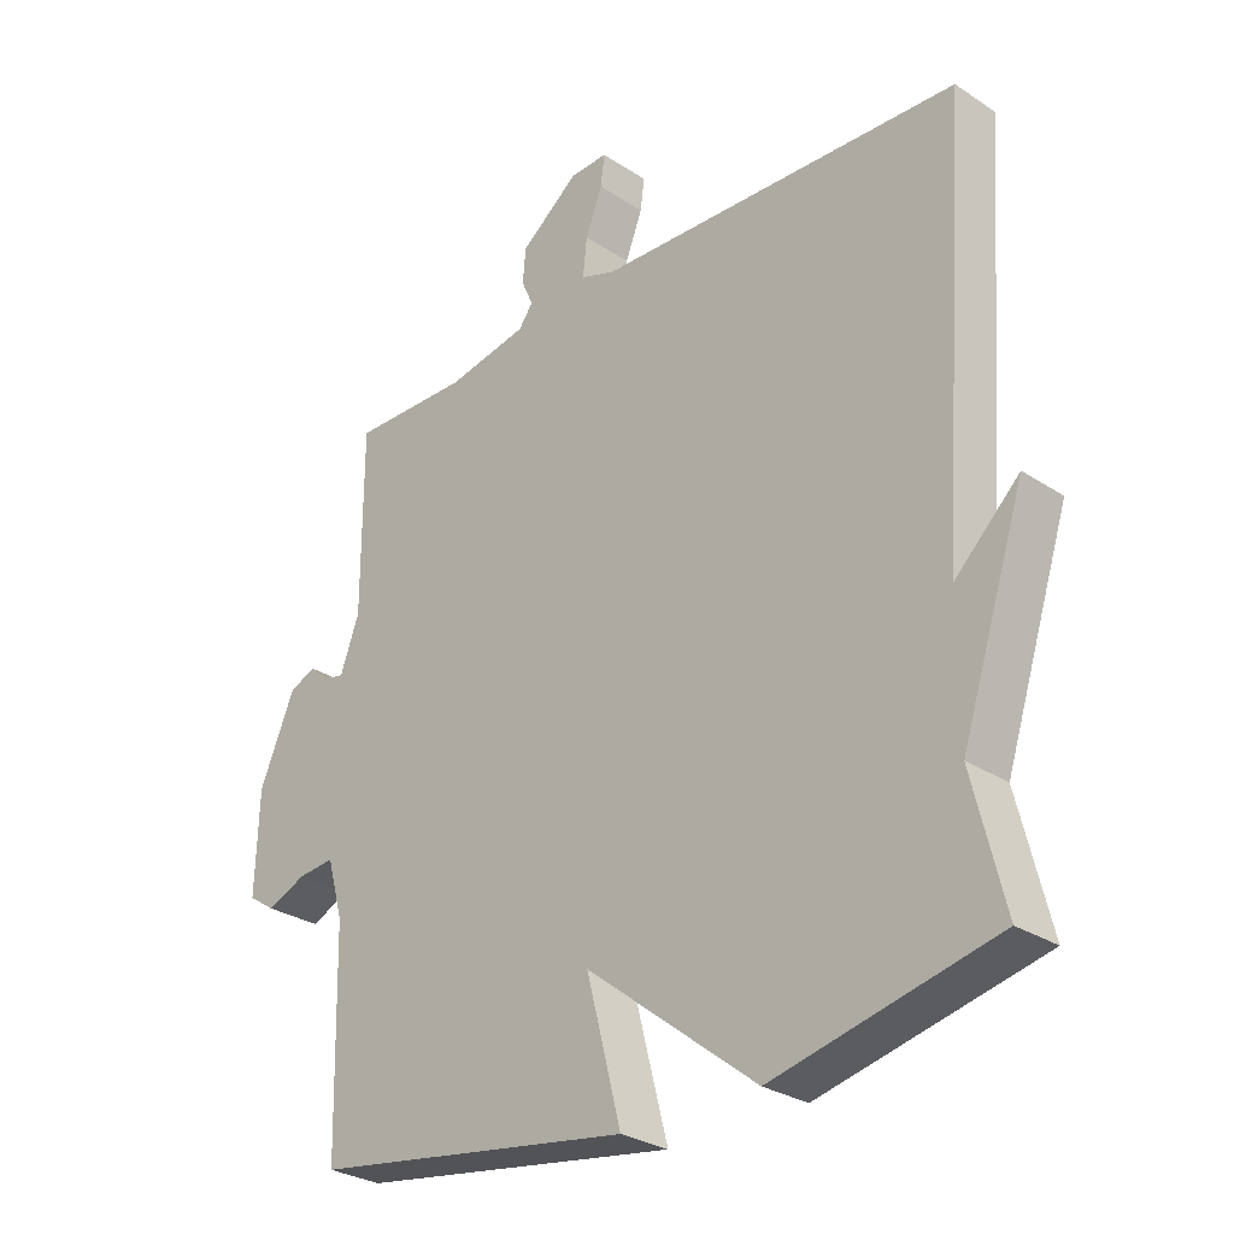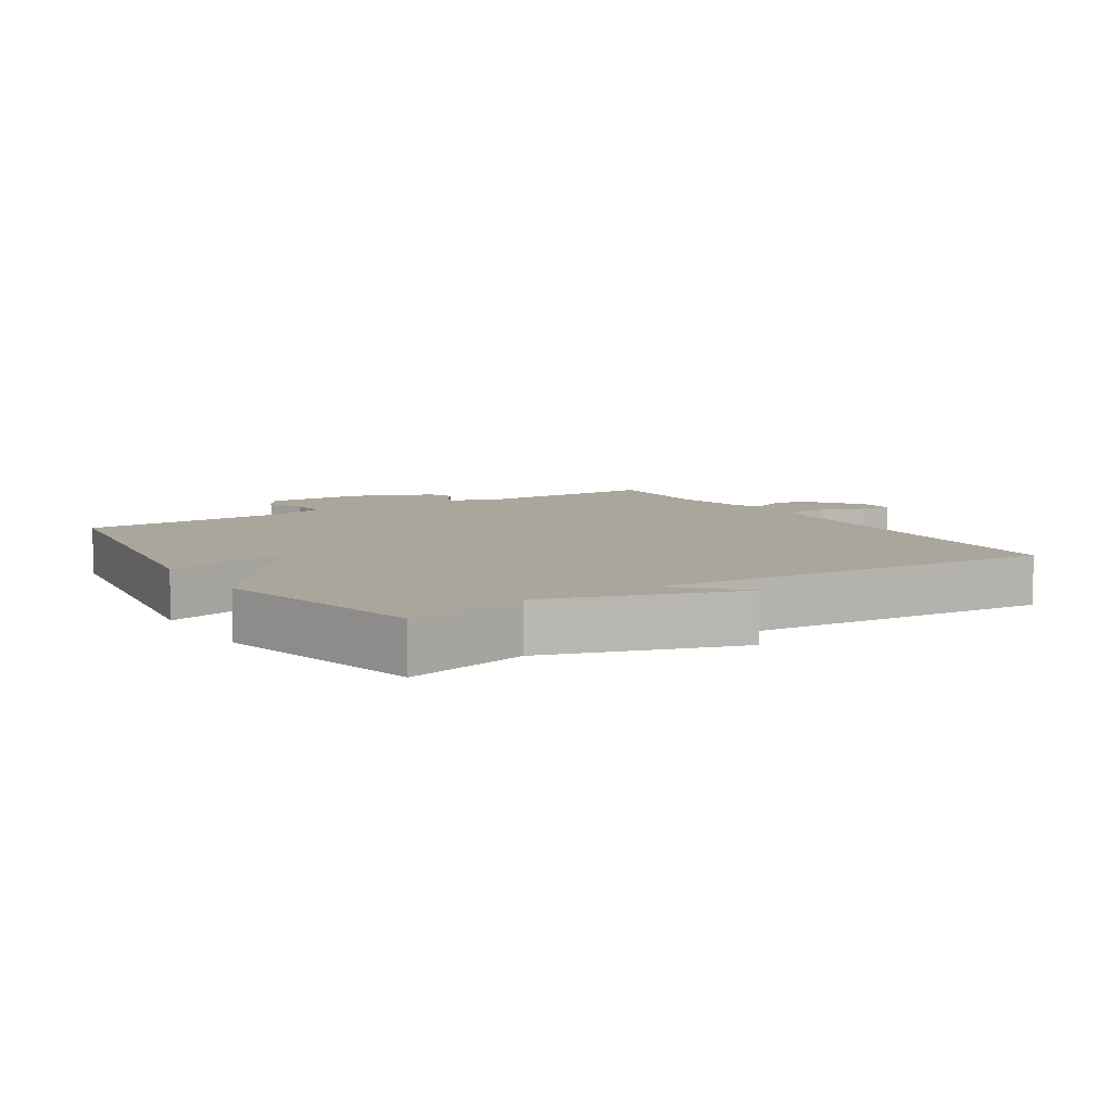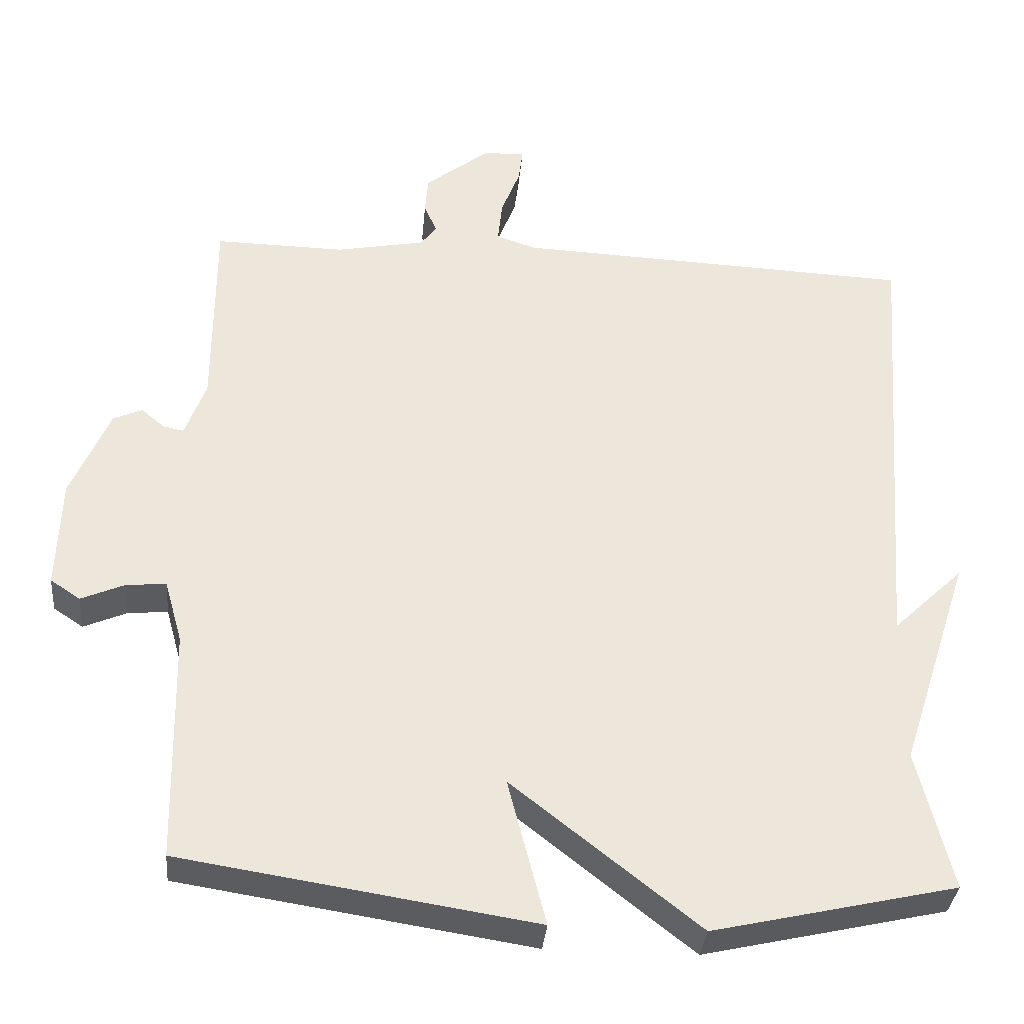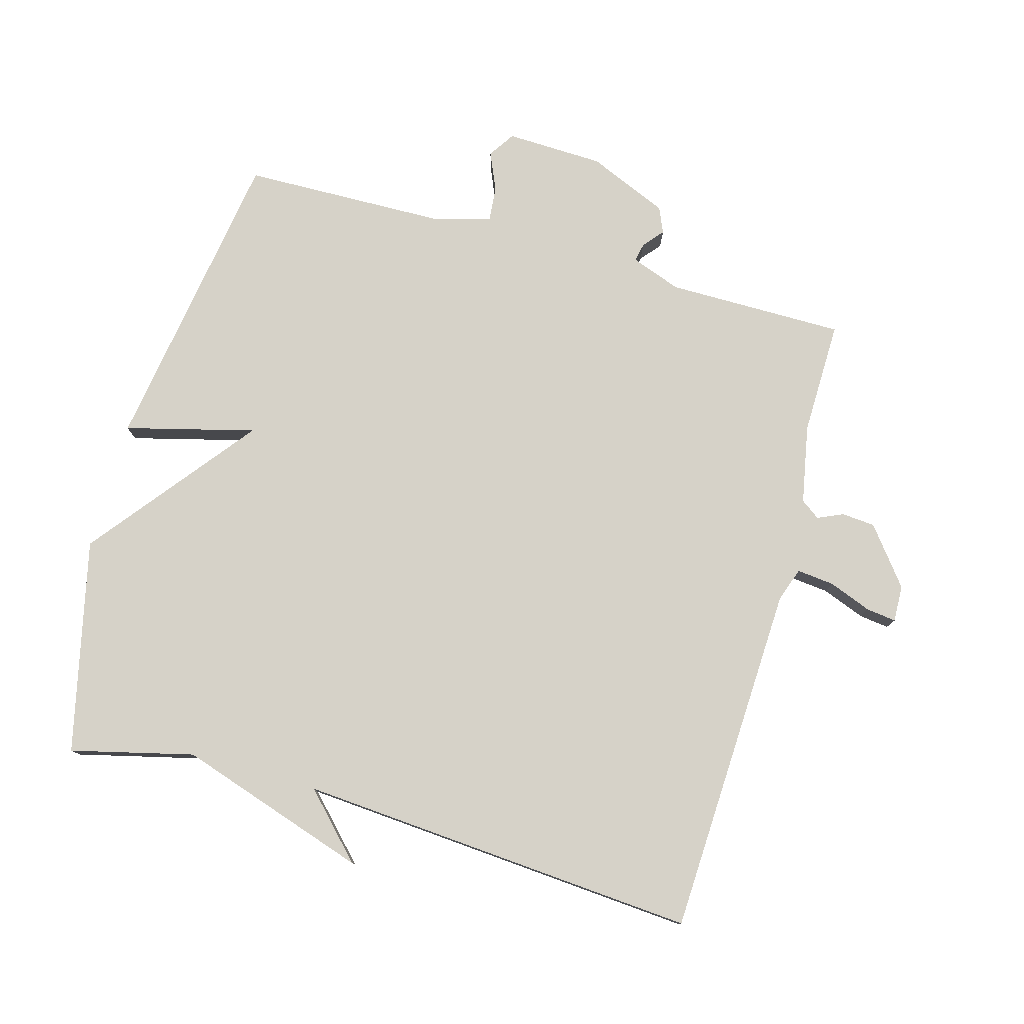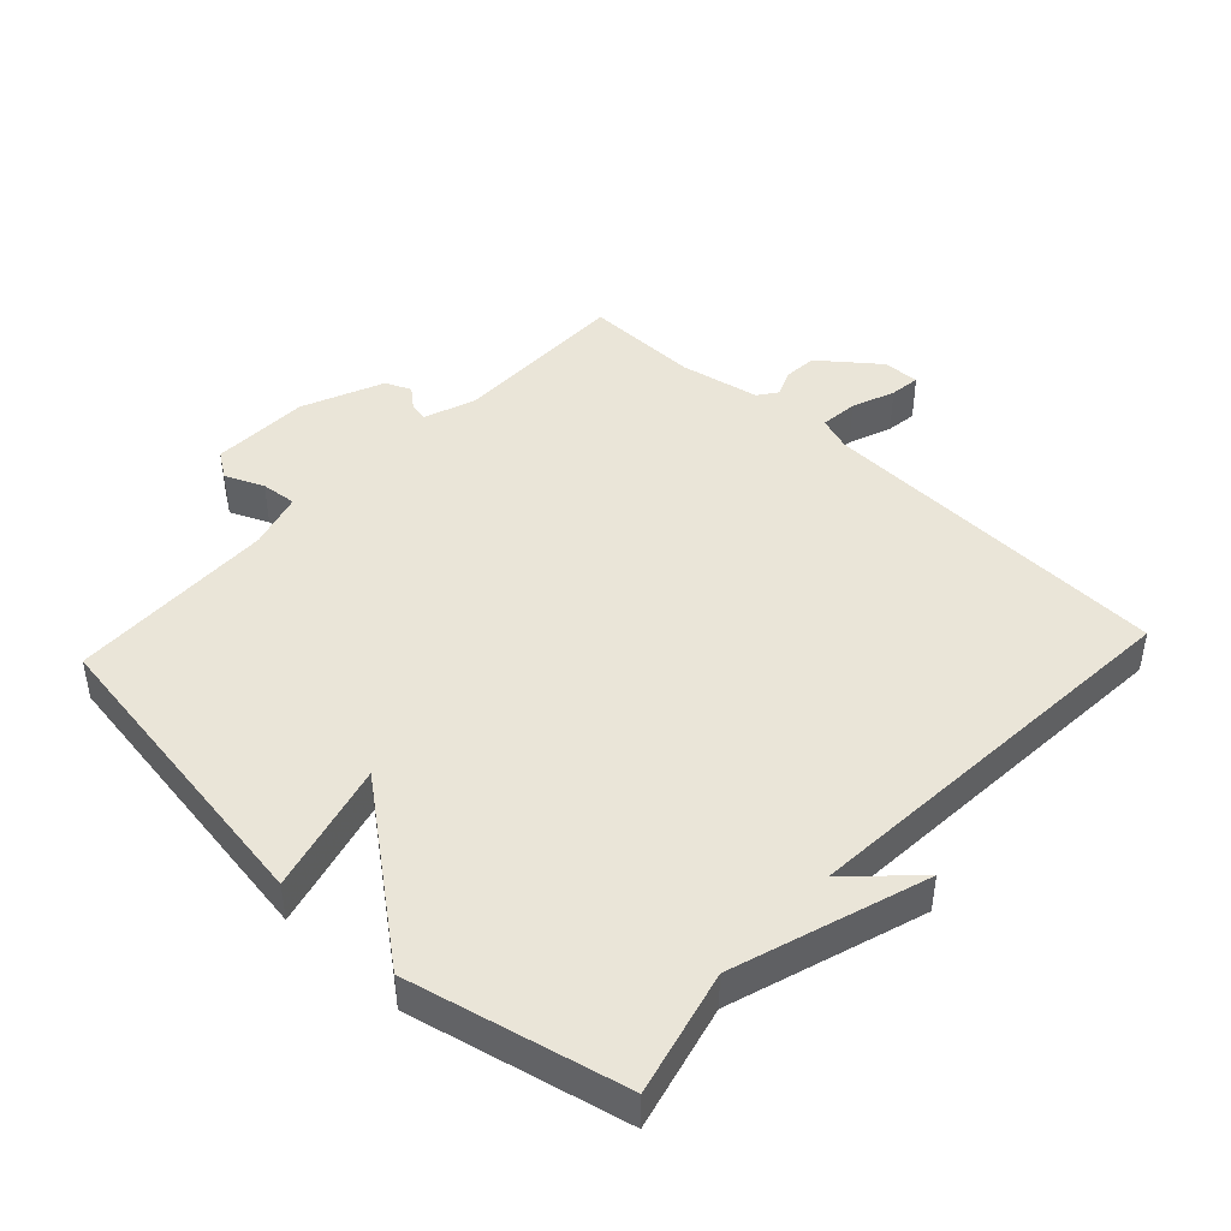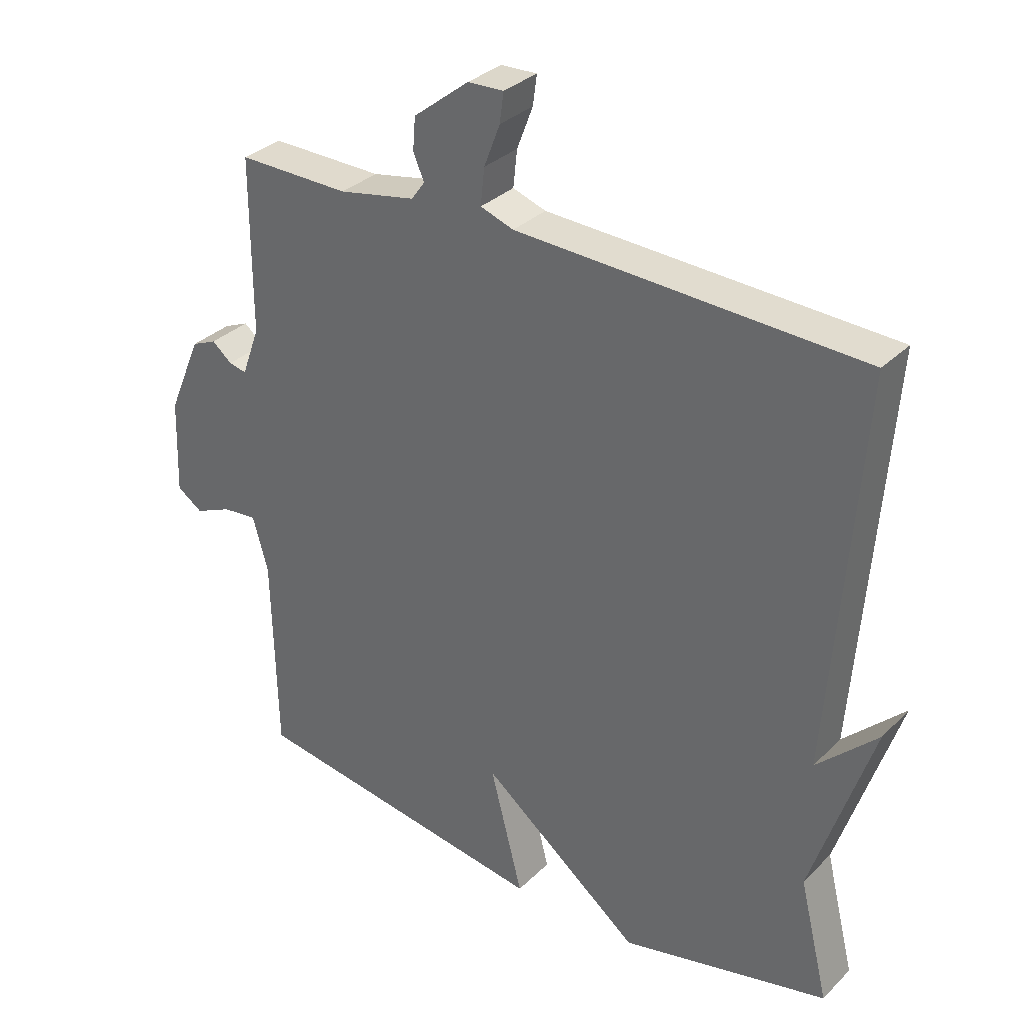
<metadata>
{"format":"obj","ext":"obj","renderer":"f3d","projection":"perspective","resolution":1024,"background":"white","views":[{"elev":-28.9,"azim":-134.4,"up":"+Z"},{"elev":7.9,"azim":-122.5,"up":"+Y"},{"elev":-34.6,"azim":174.9,"up":"+Z"},{"elev":78.4,"azim":-74.4,"up":"+Y"},{"elev":44.8,"azim":-137.1,"up":"+Y"},{"elev":32.3,"azim":-143.2,"up":"+Z"}]}
</metadata>
<code>
v 0.5 0.07 0.5
v 0.5 0.07 0.229
v 0.528 0.07 0.152
v 0.556 0.07 0.158
v 0.587 0.07 0.184
v 0.626 0.07 0.167
v 0.678 0.07 0.045
v 0.683 0.07 -0.104
v 0.643 0.07 -0.131
v 0.585 0.07 -0.106
v 0.531 0.07 -0.101
v 0.507 0.07 -0.186
v 0.5 0.07 -0.5
v 0.026 0.07 -0.574
v 0.077 0.07 -0.376
v -0.174 0.07 -0.574
v -0.5 0.07 -0.5
v -0.454 0.07 -0.312
v -0.549 0.07 -0.021
v -0.454 0.07 -0.112
v -0.5 0.07 0.5
v 0.039 0.07 0.523
v 0.091 0.07 0.541
v 0.085 0.07 0.598
v 0.06 0.07 0.663
v 0.054 0.07 0.709
v 0.11 0.07 0.707
v 0.197 0.07 0.639
v 0.201 0.07 0.588
v 0.184 0.07 0.549
v 0.205 0.07 0.52
v 0.325 0.07 0.497
v 0.5 0 0.5
v 0.5 0 0.229
v 0.528 0 0.152
v 0.556 0 0.158
v 0.587 0 0.184
v 0.626 0 0.167
v 0.678 0 0.045
v 0.683 0 -0.104
v 0.643 0 -0.131
v 0.585 0 -0.106
v 0.531 0 -0.101
v 0.507 0 -0.186
v 0.5 0 -0.5
v 0.026 0 -0.574
v 0.077 0 -0.376
v -0.174 0 -0.574
v -0.5 0 -0.5
v -0.454 0 -0.312
v -0.549 0 -0.021
v -0.454 0 -0.112
v -0.5 0 0.5
v 0.039 0 0.523
v 0.091 0 0.541
v 0.085 0 0.598
v 0.06 0 0.663
v 0.054 0 0.709
v 0.11 0 0.707
v 0.197 0 0.639
v 0.201 0 0.588
v 0.184 0 0.549
v 0.205 0 0.52
v 0.325 0 0.497
f 28 29 30
f 27 28 30
f 26 27 30
f 25 26 30
f 24 25 30
f 23 24 30 31
f 22 23 31 32
f 20 21 22 32
f 18 19 20
f 15 16 17 18
f 32 1 2
f 20 32 2
f 18 20 2
f 15 18 2
f 14 15 2
f 13 14 2
f 12 13 2
f 8 9 10
f 7 8 10
f 6 7 10
f 5 6 10
f 4 5 10
f 3 4 10 11
f 2 3 11 12
f 62 61 60
f 62 60 59
f 62 59 58
f 62 58 57
f 62 57 56
f 63 62 56 55
f 64 63 55 54
f 64 54 53 52
f 52 51 50
f 50 49 48 47
f 34 33 64
f 34 64 52
f 34 52 50
f 34 50 47
f 34 47 46
f 34 46 45
f 34 45 44
f 42 41 40
f 42 40 39
f 42 39 38
f 42 38 37
f 42 37 36
f 43 42 36 35
f 44 43 35 34
f 1 33 34 2
f 2 34 35 3
f 3 35 36 4
f 4 36 37 5
f 5 37 38 6
f 6 38 39 7
f 7 39 40 8
f 8 40 41 9
f 9 41 42 10
f 10 42 43 11
f 11 43 44 12
f 12 44 45 13
f 13 45 46 14
f 14 46 47 15
f 15 47 48 16
f 16 48 49 17
f 17 49 50 18
f 18 50 51 19
f 19 51 52 20
f 20 52 53 21
f 21 53 54 22
f 22 54 55 23
f 23 55 56 24
f 24 56 57 25
f 25 57 58 26
f 26 58 59 27
f 27 59 60 28
f 28 60 61 29
f 29 61 62 30
f 30 62 63 31
f 31 63 64 32
f 32 64 33 1

</code>
